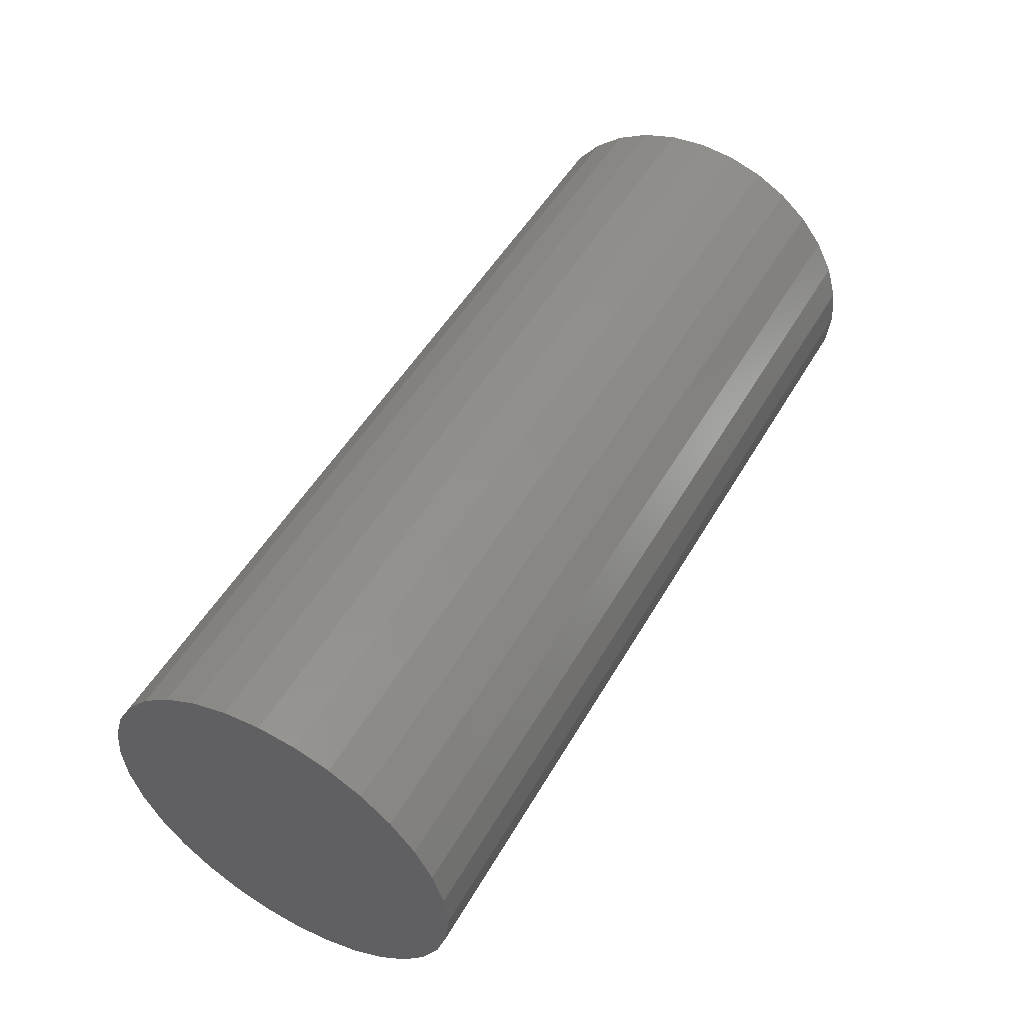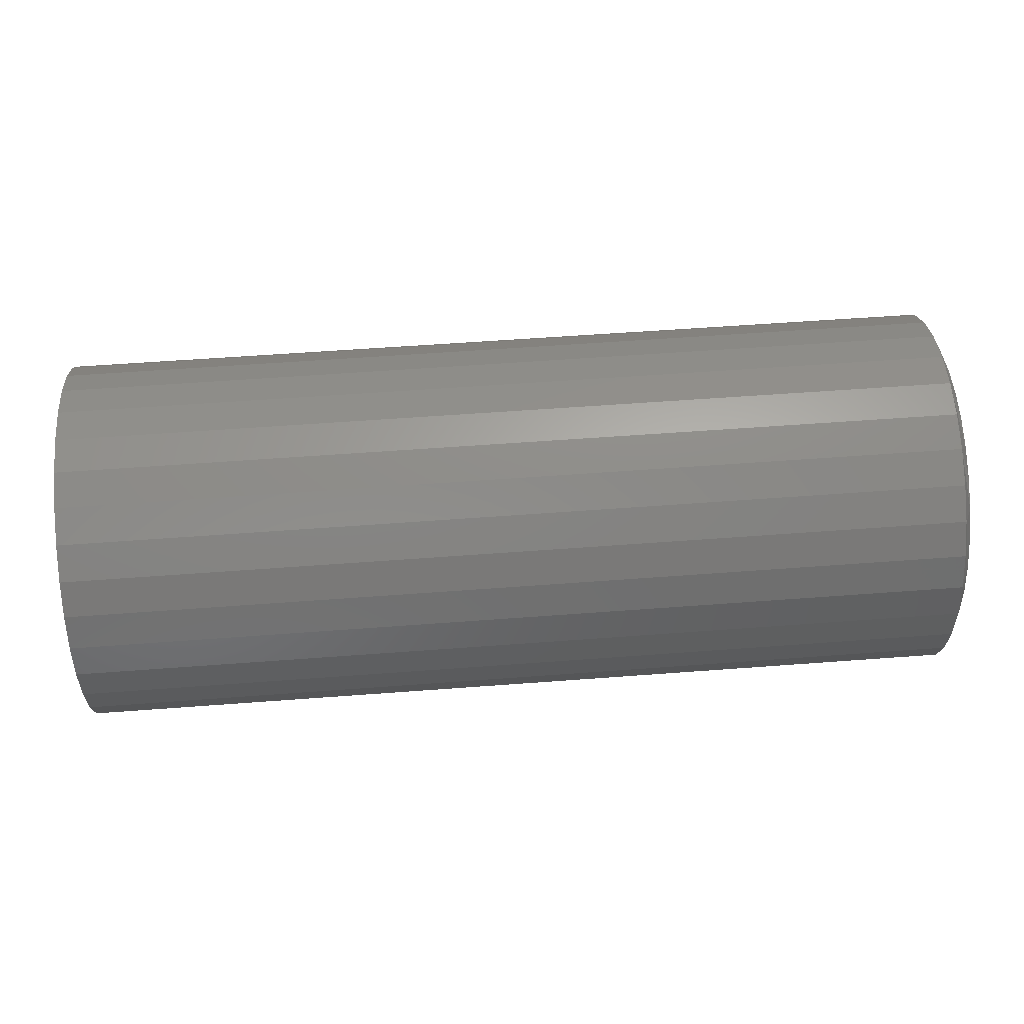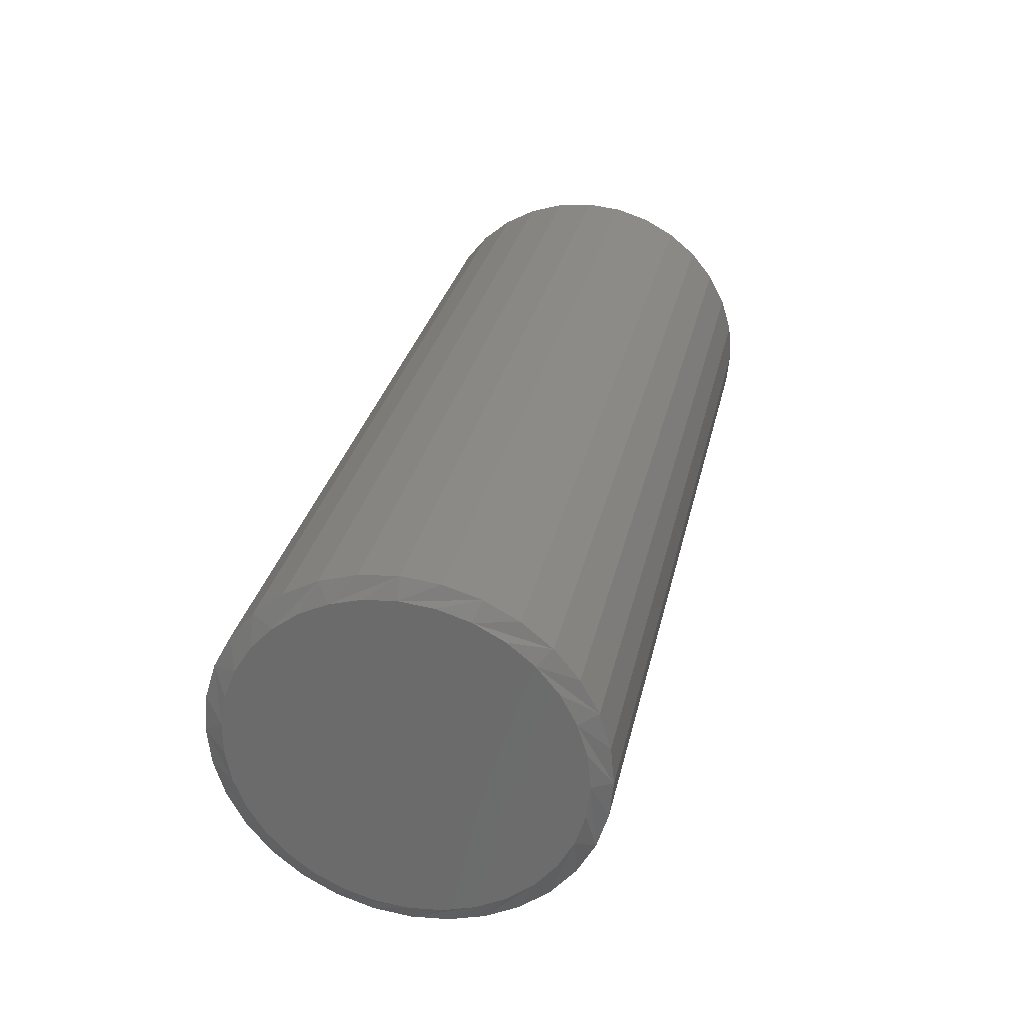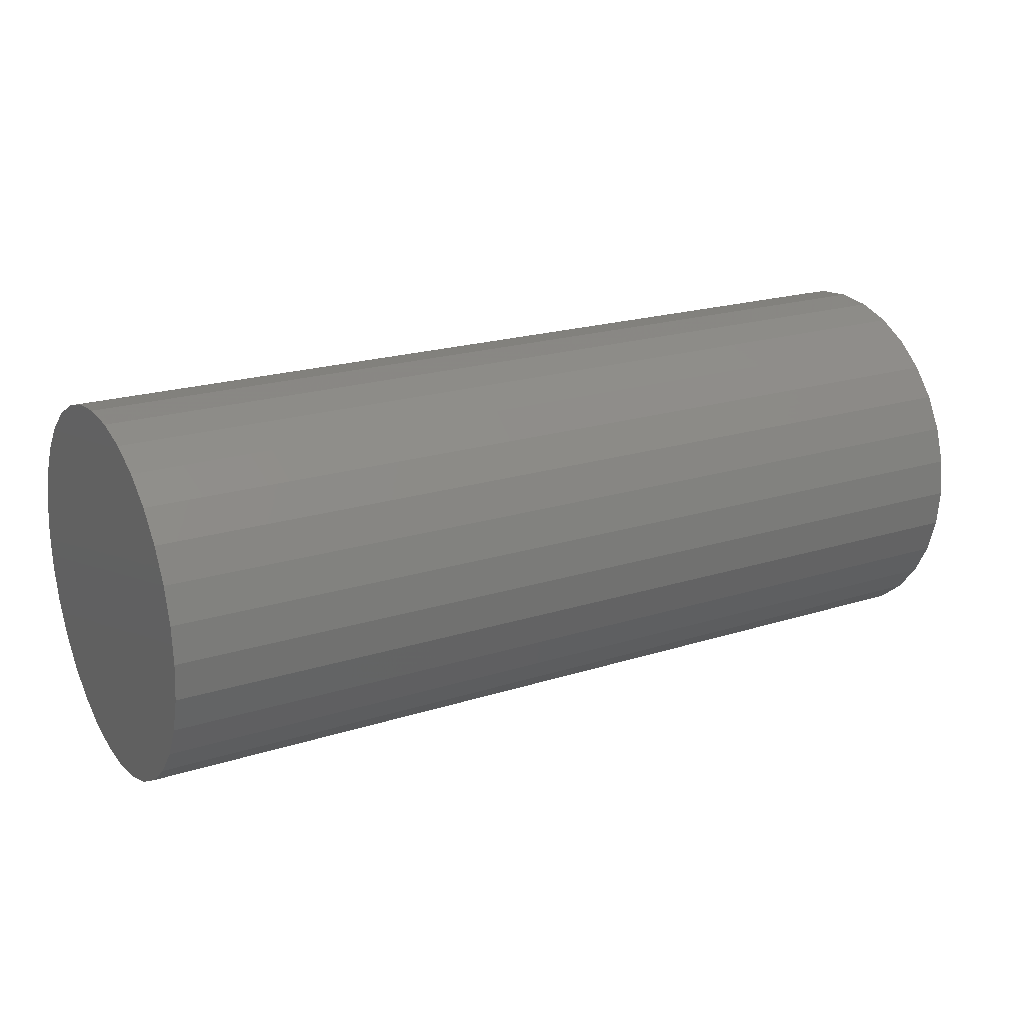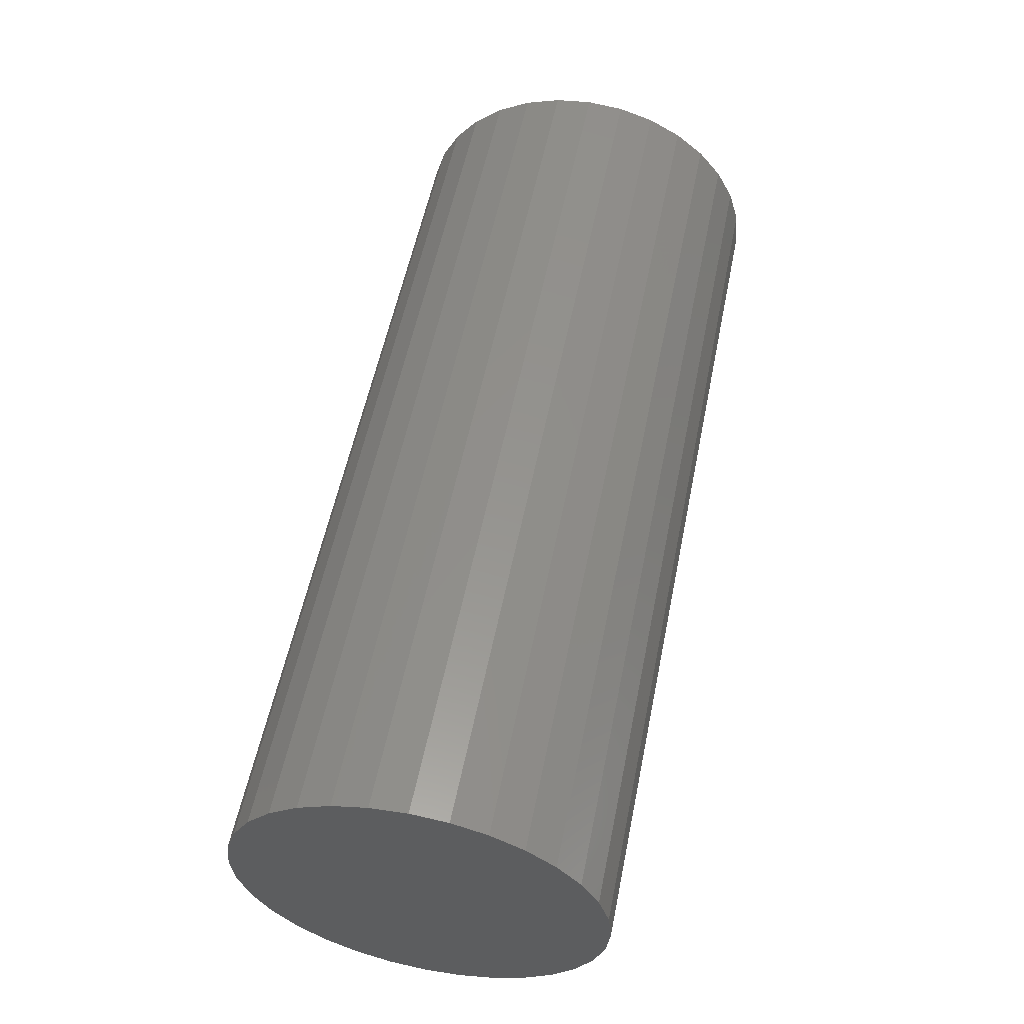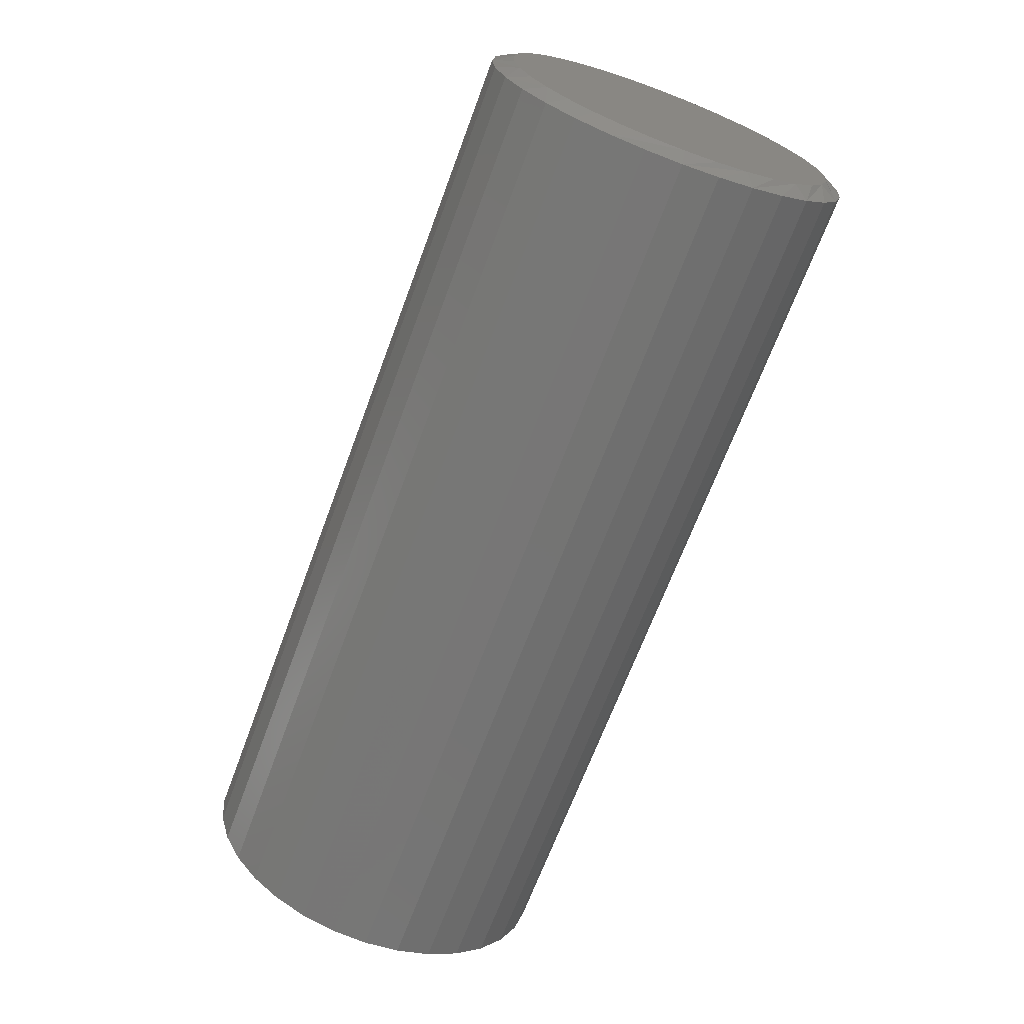
<metadata>
{"format":"stl","ext":"stl","renderer":"f3d","projection":"perspective","resolution":1024,"background":"white","views":[{"elev":50.7,"azim":119.2,"up":"+Y"},{"elev":57.2,"azim":175.5,"up":"+Y"},{"elev":29.7,"azim":-77.8,"up":"+Y"},{"elev":20.6,"azim":150.1,"up":"+Z"},{"elev":55.6,"azim":101.4,"up":"+Z"},{"elev":-67.9,"azim":-110.4,"up":"+Y"}]}
</metadata>
<code>
# stl→obj: 97 verts, 190 faces
v -0.75 0.00551 0.1383
v -0.75 0.0325 0.1357
v -0.75 -0.02148 0.1357
v -0.75 -0.04742 0.1278
v -0.75 0.05844 0.1278
v -0.75 0.04336 -0.133
v -0.75 -0.03234 -0.133
v -0.75 0.06716 -0.1238
v -0.75 -0.007254 -0.1377
v -0.75 0.01827 -0.1377
v -0.75 -0.05615 -0.1238
v -0.75 -0.07785 -0.1104
v -0.75 0.08887 -0.1104
v -0.75 -0.09671 -0.09319
v -0.75 0.1077 -0.09319
v -0.75 -0.1121 -0.07282
v -0.75 0.1231 -0.07282
v -0.75 -0.1235 -0.04997
v -0.75 0.1345 -0.04997
v -0.75 -0.1305 -0.02542
v -0.75 0.1415 -0.02542
v -0.75 -0.1328 5.154e-08
v -0.75 0.1438 7.583e-17
v -0.75 -0.1302 0.02699
v -0.75 0.1412 0.02699
v -0.75 -0.1223 0.05293
v -0.75 0.1333 0.05293
v -0.75 -0.1095 0.07685
v -0.75 0.1205 0.07685
v -0.75 -0.0923 0.09781
v -0.75 0.1033 0.09781
v -0.75 -0.07134 0.115
v -0.75 0.08236 0.115
v -0.7422 0.1595 -5.656e-17
v 0 0.1595 -1.885e-17
v -0.7422 0.1565 -0.03003
v 0 0.1565 -0.03003
v -0.7422 0.1477 -0.05891
v 0 0.1477 -0.05891
v -0.7422 0.1335 -0.08553
v 0 0.1335 -0.08553
v -0.7422 0.1144 -0.1089
v 0 0.1144 -0.1089
v -0.7422 0.09104 -0.128
v 0 0.09104 -0.128
v -0.7422 0.06442 -0.1422
v 0 0.06442 -0.1422
v -0.7422 0.03554 -0.151
v 0 0.03554 -0.151
v -0.7422 0.00551 -0.1539
v 0 0.00551 -0.1539
v -0.7422 -0.02452 -0.151
v 0 -0.02452 -0.151
v -0.7422 -0.0534 -0.1422
v 0 -0.0534 -0.1422
v -0.7422 -0.08002 -0.128
v 0 -0.08002 -0.128
v -0.7422 -0.1033 -0.1089
v 0 -0.1033 -0.1089
v -0.7422 -0.1225 -0.08553
v 0 -0.1225 -0.08553
v -0.7422 -0.1367 -0.05891
v 0 -0.1367 -0.05891
v -0.7422 -0.1455 -0.03003
v 0 -0.1455 -0.03003
v -0.7422 -0.1484 1.885e-17
v 0 -0.1484 1.885e-17
v -0.7422 -0.1455 0.03003
v 0 -0.1455 0.03003
v -0.7422 -0.1367 0.05891
v 0 -0.1367 0.05891
v -0.7422 -0.1225 0.08553
v 0 -0.1225 0.08553
v -0.7422 -0.1033 0.1089
v 0 -0.1033 0.1089
v -0.7422 -0.08002 0.128
v 0 -0.08002 0.128
v -0.7422 -0.0534 0.1422
v 0 -0.0534 0.1422
v -0.7422 -0.02452 0.151
v 0 -0.02452 0.151
v -0.7422 0.00551 0.1539
v 0 0.00551 0.1539
v -0.7422 0.03554 0.151
v 0 0.03554 0.151
v -0.7422 0.06442 0.1422
v 0 0.06442 0.1422
v -0.7422 0.09104 0.128
v 0 0.09104 0.128
v -0.7422 0.1144 0.1089
v 0 0.1144 0.1089
v -0.7422 0.1335 0.08553
v 0 0.1335 0.08553
v -0.7422 0.1477 0.05891
v 0 0.1477 0.05891
v -0.7422 0.1565 0.03003
v 0 0.1565 0.03003
f 1 2 3
f 4 3 2
f 5 4 2
f 6 7 8
f 9 7 6
f 10 9 6
f 7 11 8
f 8 11 12
f 8 12 13
f 13 12 14
f 13 14 15
f 15 14 16
f 15 16 17
f 17 16 18
f 17 18 19
f 19 18 20
f 19 20 21
f 21 20 22
f 21 22 23
f 23 22 24
f 23 24 25
f 25 24 26
f 25 26 27
f 27 26 28
f 27 28 29
f 29 28 30
f 29 30 31
f 31 30 32
f 31 32 33
f 33 32 4
f 33 4 5
f 34 35 36
f 36 35 37
f 36 37 38
f 38 37 39
f 38 39 40
f 40 39 41
f 40 41 42
f 42 41 43
f 42 43 44
f 44 43 45
f 44 45 46
f 46 45 47
f 46 47 48
f 48 47 49
f 48 49 50
f 50 49 51
f 50 51 52
f 52 51 53
f 52 53 54
f 54 53 55
f 54 55 56
f 56 55 57
f 56 57 58
f 58 57 59
f 58 59 60
f 60 59 61
f 60 61 62
f 62 61 63
f 62 63 64
f 64 63 65
f 64 65 66
f 66 65 67
f 66 67 68
f 68 67 69
f 68 69 70
f 70 69 71
f 70 71 72
f 72 71 73
f 72 73 74
f 74 73 75
f 74 75 76
f 76 75 77
f 76 77 78
f 78 77 79
f 78 79 80
f 80 79 81
f 80 81 82
f 82 81 83
f 82 83 84
f 84 83 85
f 84 85 86
f 86 85 87
f 86 87 88
f 88 87 89
f 88 89 90
f 90 89 91
f 90 91 92
f 92 91 93
f 92 93 94
f 94 93 95
f 94 95 96
f 96 95 97
f 96 97 34
f 34 97 35
f 68 70 26
f 94 25 27
f 92 94 27
f 90 92 27
f 90 27 29
f 90 29 31
f 88 90 31
f 86 88 31
f 86 31 33
f 86 33 5
f 84 86 5
f 82 84 5
f 82 5 2
f 82 2 1
f 80 82 1
f 78 80 1
f 78 1 3
f 78 3 4
f 76 78 4
f 74 76 4
f 74 4 32
f 74 32 30
f 72 74 30
f 70 72 30
f 70 30 28
f 70 28 26
f 66 68 26
f 66 26 24
f 66 24 22
f 23 25 94
f 23 94 96
f 23 96 34
f 16 58 60
f 60 62 16
f 16 62 18
f 12 54 56
f 56 58 12
f 12 58 14
f 7 50 52
f 52 54 7
f 7 54 11
f 10 46 48
f 48 50 10
f 10 50 9
f 8 42 44
f 44 46 8
f 8 46 6
f 15 38 40
f 40 42 15
f 15 42 13
f 36 38 19
f 19 38 17
f 62 20 18
f 58 16 14
f 54 12 11
f 50 7 9
f 46 10 6
f 42 8 13
f 38 15 17
f 34 36 19
f 34 19 21
f 34 21 23
f 22 20 62
f 22 62 64
f 22 64 66
f 81 85 83
f 85 81 79
f 85 79 87
f 47 53 49
f 49 53 51
f 87 79 89
f 89 79 77
f 89 77 91
f 91 77 75
f 91 75 93
f 93 75 73
f 93 73 95
f 95 73 71
f 95 71 97
f 97 71 69
f 97 69 35
f 35 69 67
f 35 67 37
f 37 67 65
f 37 65 39
f 39 65 63
f 39 63 41
f 41 63 61
f 41 61 43
f 43 61 59
f 43 59 45
f 45 59 57
f 45 57 47
f 47 57 55
f 47 55 53

</code>
